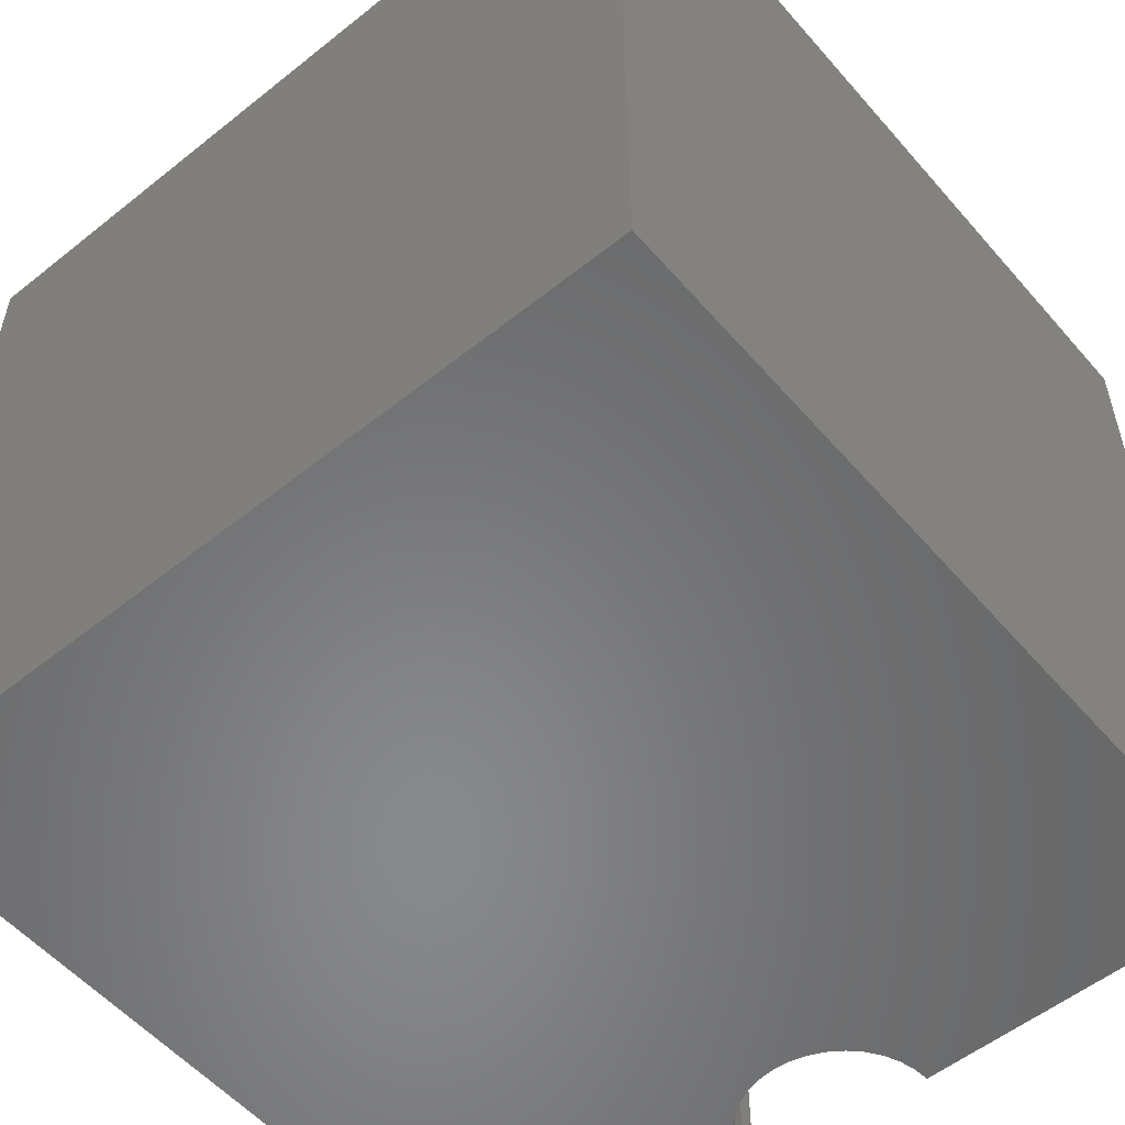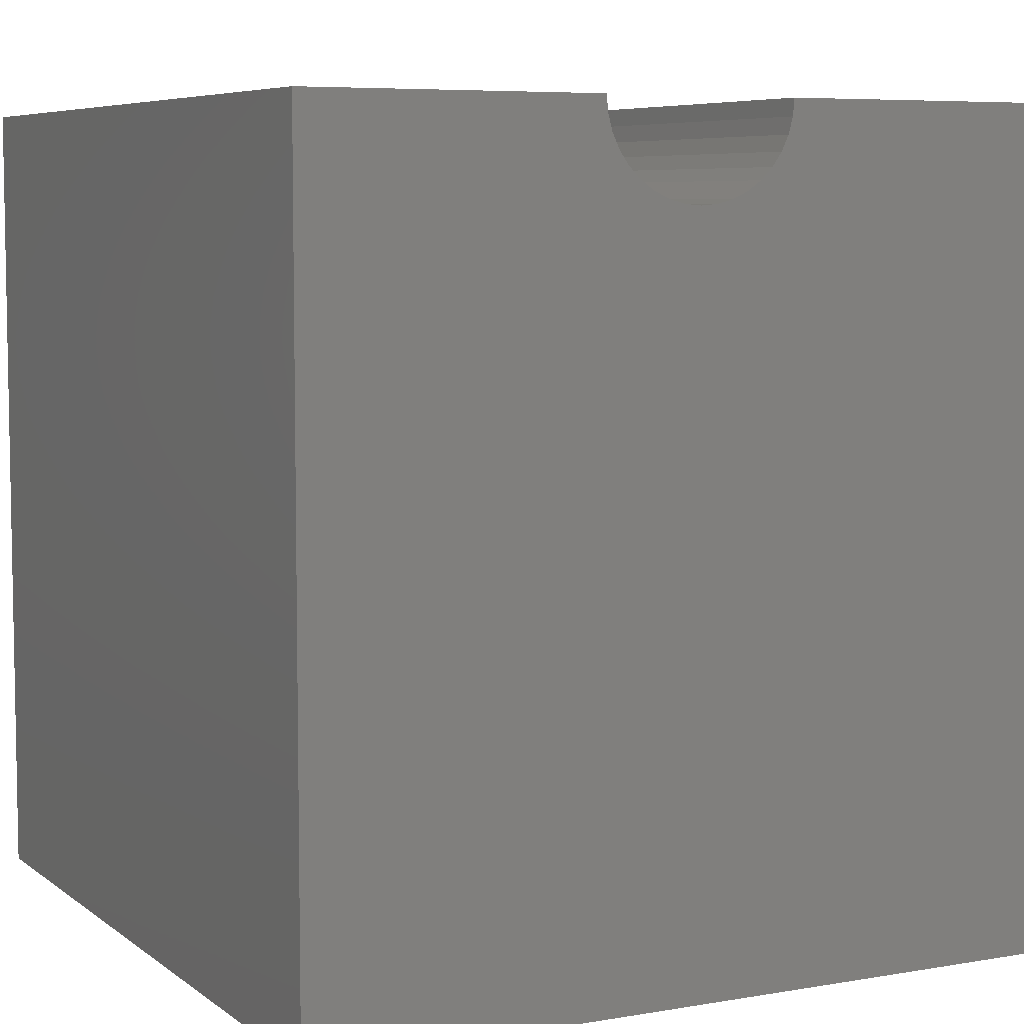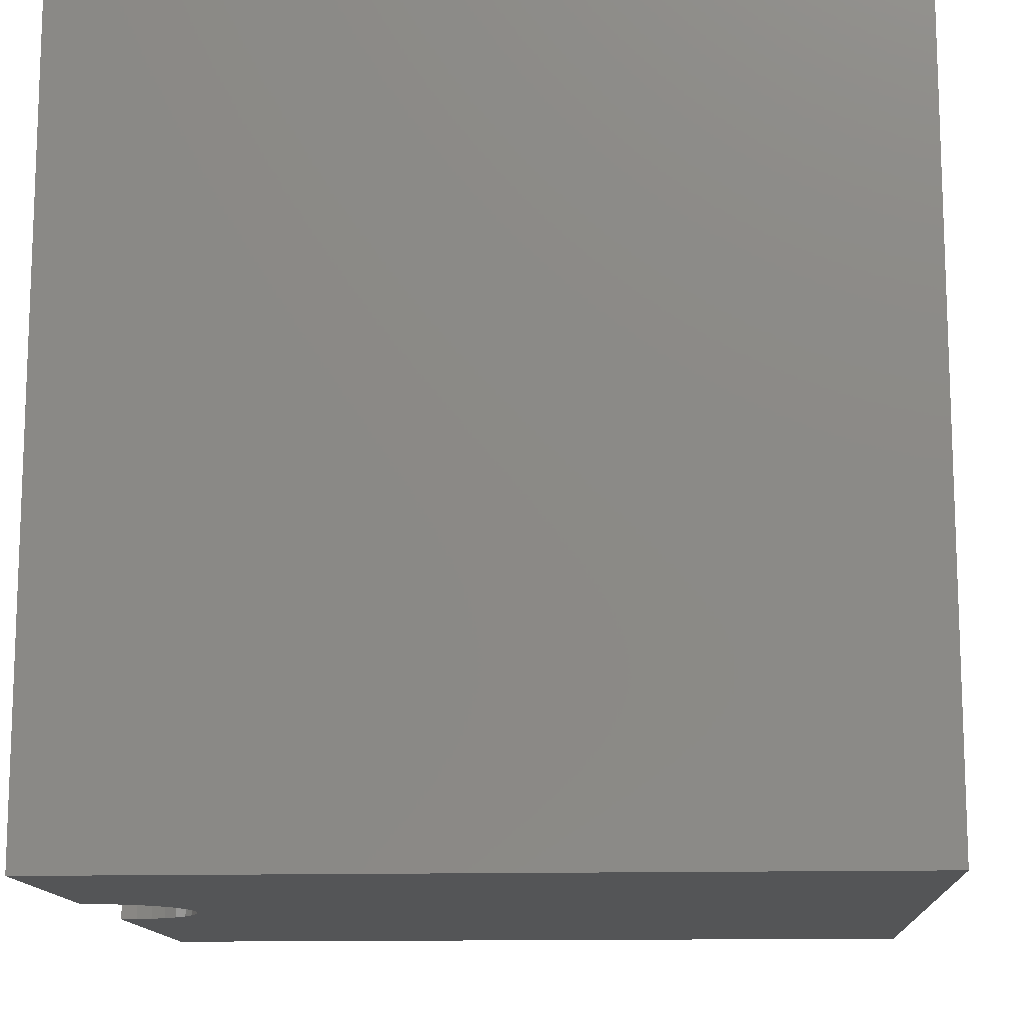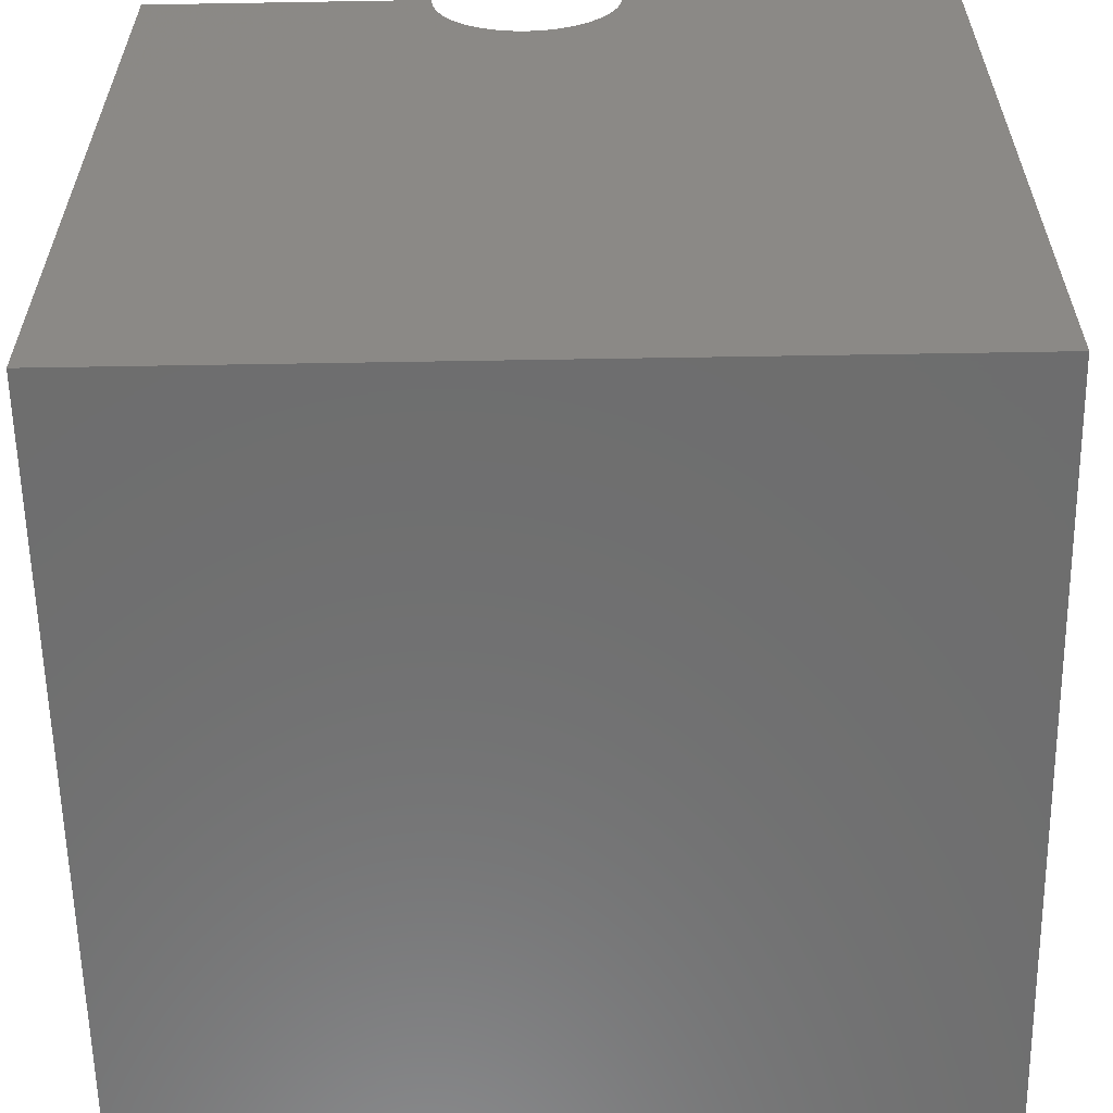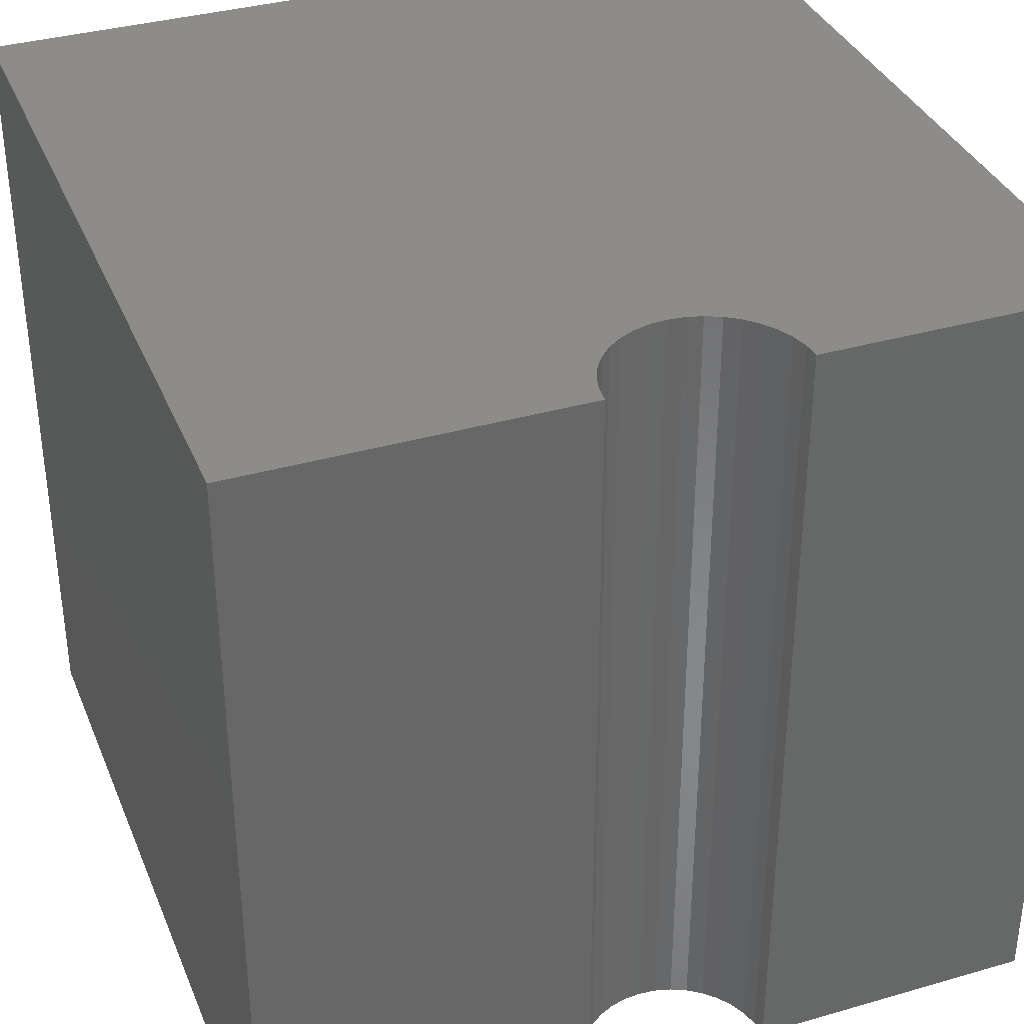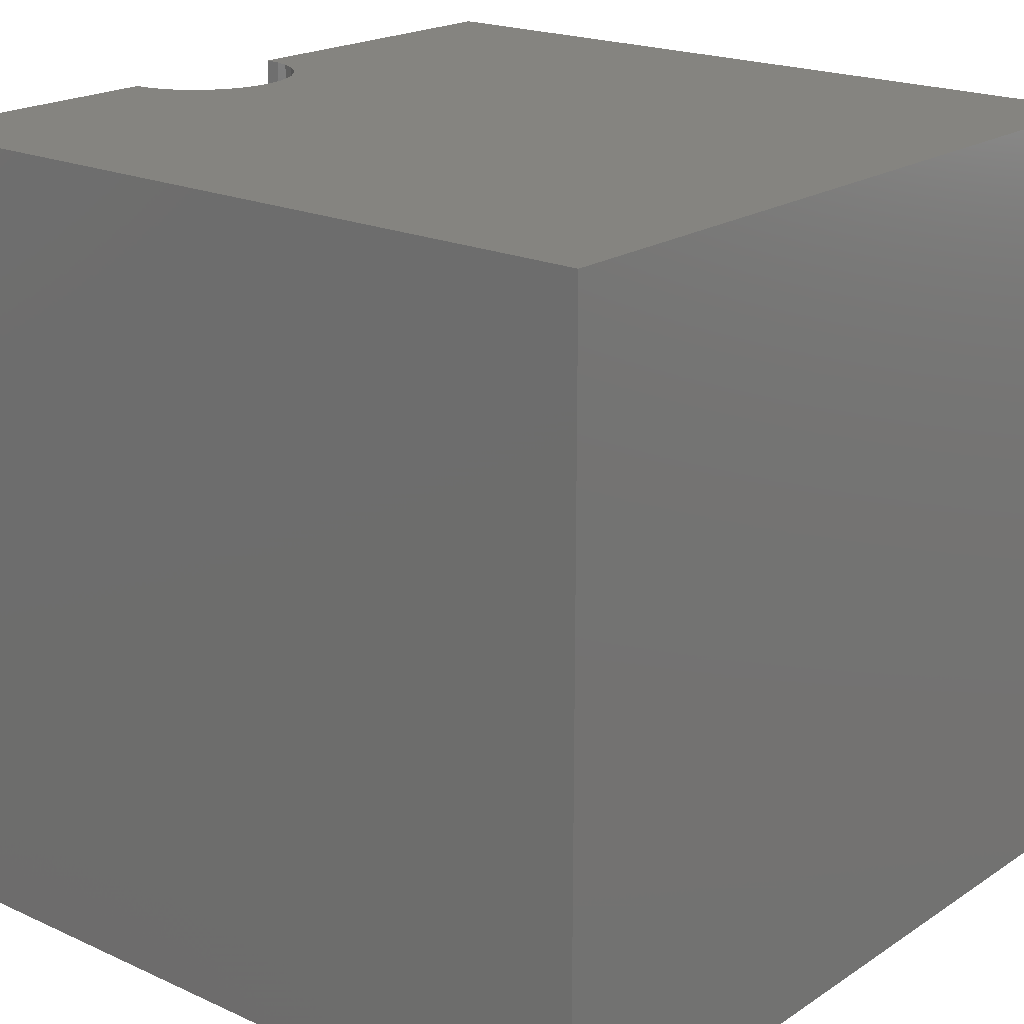
<metadata>
{"format":"stl","ext":"stl","renderer":"f3d","projection":"perspective","resolution":1024,"background":"white","views":[{"elev":-54.9,"azim":-139.9,"up":"+Y"},{"elev":6.5,"azim":152.9,"up":"+Z"},{"elev":-13.1,"azim":93.6,"up":"+Y"},{"elev":-59.9,"azim":-179.0,"up":"+Z"},{"elev":35.9,"azim":-20.7,"up":"+Y"},{"elev":19.9,"azim":129.9,"up":"+Y"}]}
</metadata>
<code>
# stl→obj: 46 verts, 88 faces
v 4.105 10 10
v 0 10 10
v 4.105 0 10
v 0 0 10
v 0 10 0
v 0 0 0
v 6.442 0 10
v 10 0 10
v 6.442 10 10
v 10 10 10
v 10 10 0
v 10 0 0
v 6.424 10 9.797
v 4.122 10 9.797
v 4.175 10 9.6
v 4.261 10 9.416
v 5.476 10 8.849
v 5.673 10 8.902
v 5.857 10 8.988
v 6.024 10 9.105
v 4.378 10 9.249
v 4.522 10 9.105
v 4.689 10 8.988
v 4.874 10 8.902
v 5.07 10 8.849
v 5.273 10 8.831
v 6.168 10 9.249
v 6.285 10 9.416
v 6.371 10 9.6
v 4.122 0 9.797
v 4.261 0 9.416
v 4.175 0 9.6
v 6.168 0 9.249
v 6.024 0 9.105
v 5.857 0 8.988
v 5.273 0 8.831
v 5.07 0 8.849
v 4.874 0 8.902
v 4.689 0 8.988
v 6.424 0 9.797
v 6.371 0 9.6
v 6.285 0 9.416
v 5.673 0 8.902
v 5.476 0 8.849
v 4.522 0 9.105
v 4.378 0 9.249
f 1 2 3
f 3 2 4
f 2 5 4
f 4 5 6
f 7 8 9
f 9 8 10
f 11 10 12
f 12 10 8
f 5 11 6
f 6 11 12
f 13 9 10
f 1 14 2
f 2 14 15
f 2 15 5
f 5 15 16
f 17 18 11
f 11 18 19
f 11 19 20
f 16 21 5
f 5 21 22
f 5 22 23
f 23 24 5
f 5 24 25
f 5 25 11
f 11 25 26
f 11 26 17
f 20 27 11
f 11 27 28
f 11 28 10
f 10 28 29
f 10 29 13
f 30 3 4
f 6 31 4
f 4 31 32
f 4 32 30
f 33 34 12
f 12 34 35
f 6 12 36
f 36 37 6
f 6 37 38
f 6 38 39
f 7 40 8
f 8 40 41
f 8 41 12
f 12 41 42
f 12 42 33
f 35 43 12
f 12 43 44
f 12 44 36
f 39 45 6
f 6 45 46
f 6 46 31
f 7 9 13
f 7 13 40
f 40 13 29
f 40 29 41
f 41 29 28
f 41 28 42
f 42 28 27
f 42 27 33
f 33 27 20
f 33 20 34
f 34 20 19
f 34 19 35
f 35 19 18
f 35 18 43
f 43 18 17
f 43 17 44
f 44 17 26
f 44 26 36
f 36 26 25
f 36 25 37
f 37 25 24
f 37 24 38
f 38 24 23
f 38 23 39
f 39 23 22
f 39 22 45
f 45 22 21
f 45 21 46
f 46 21 16
f 46 16 31
f 31 16 15
f 31 15 32
f 32 15 14
f 32 14 30
f 30 14 1
f 30 1 3

</code>
